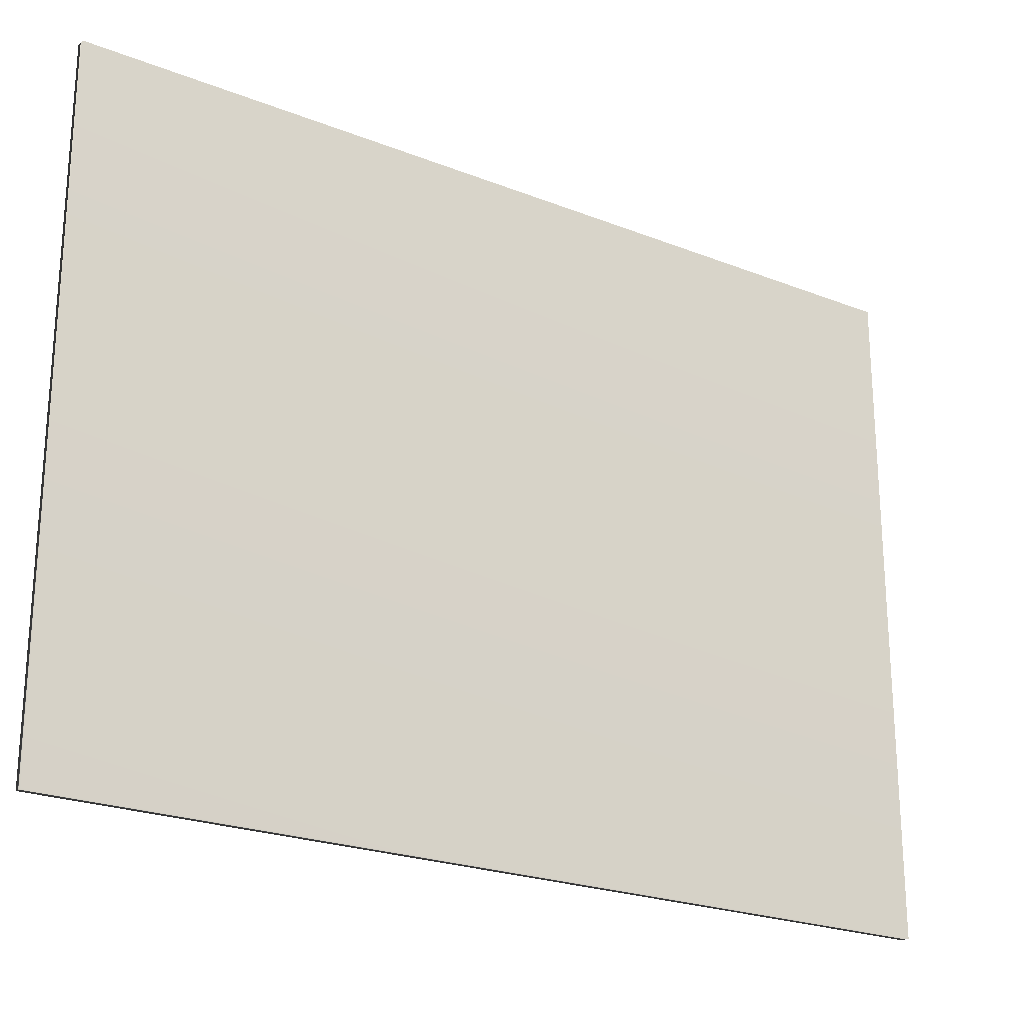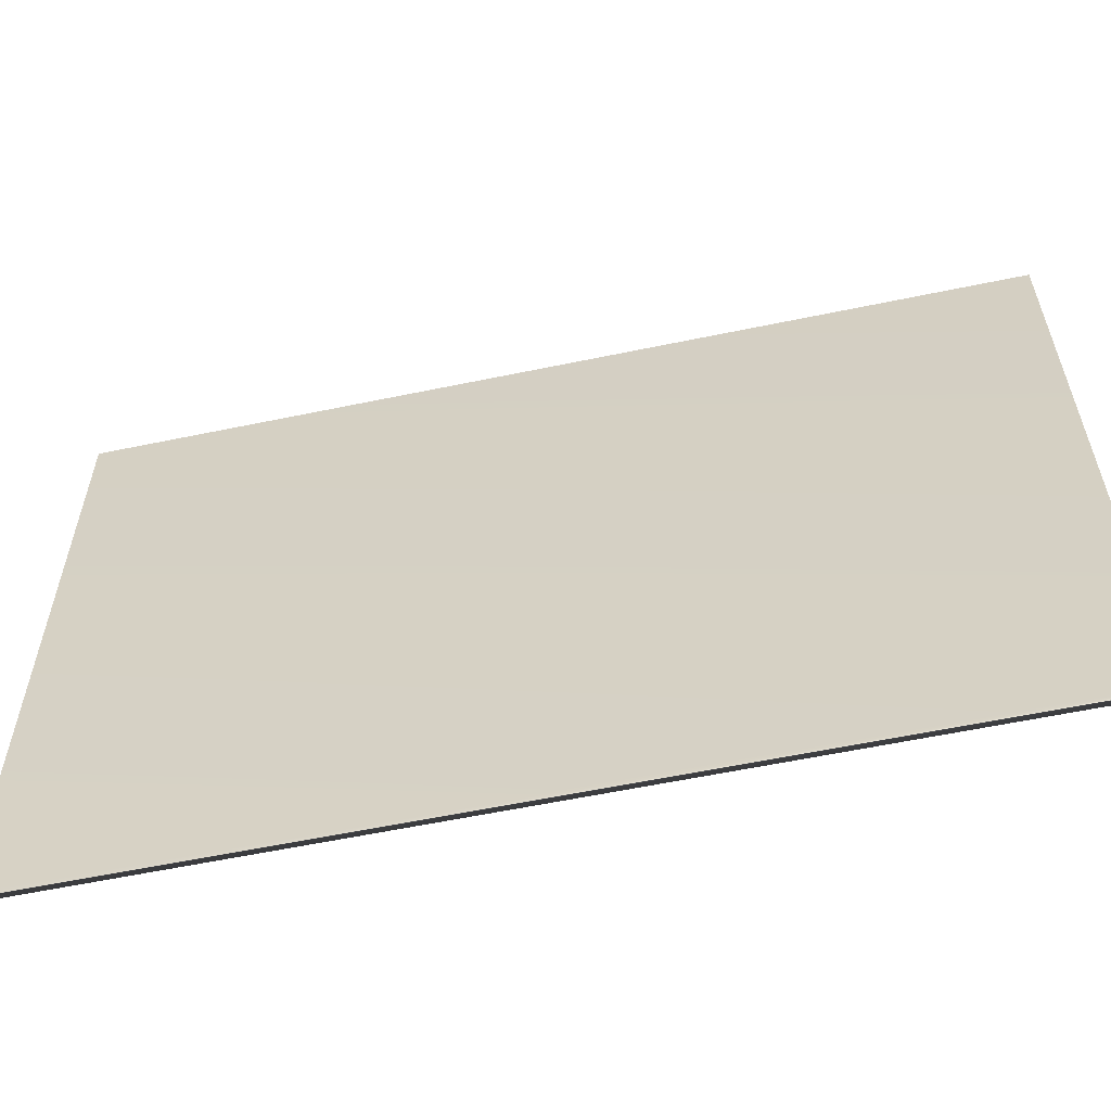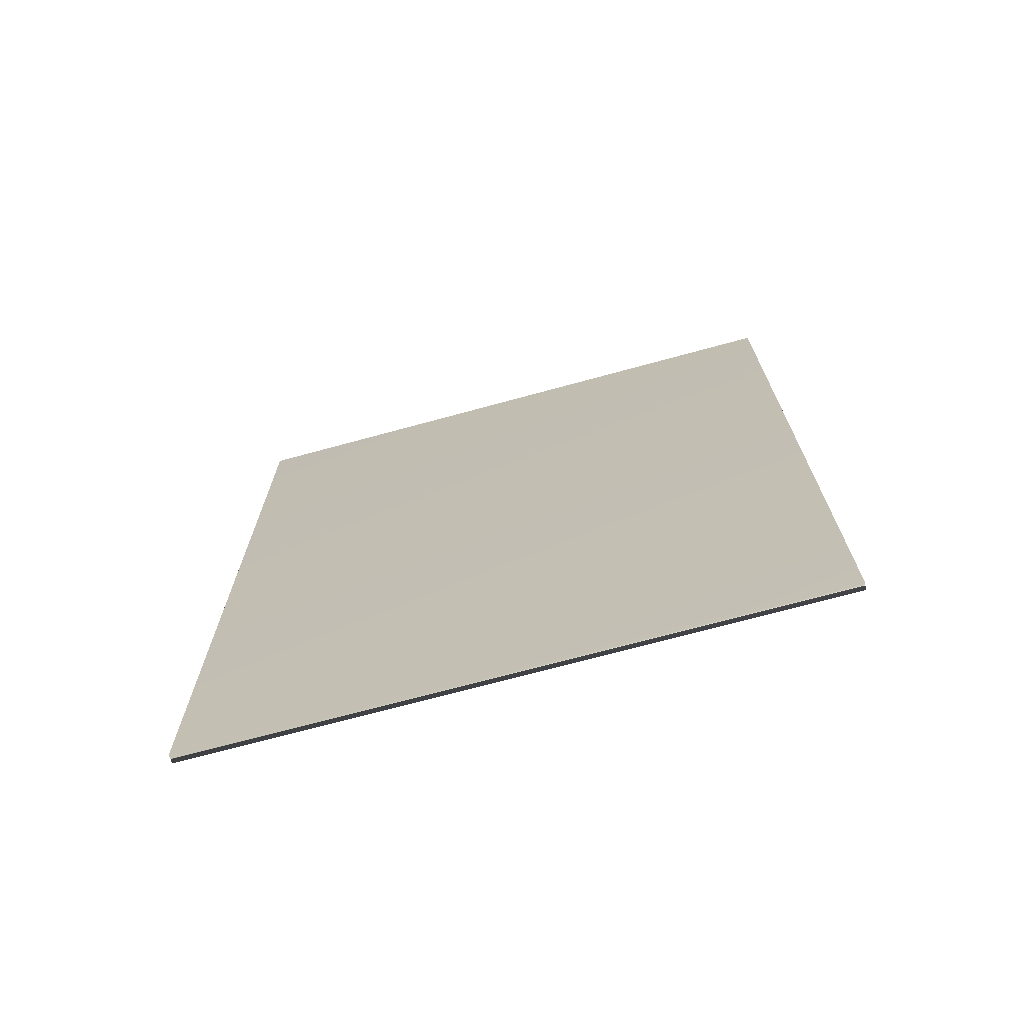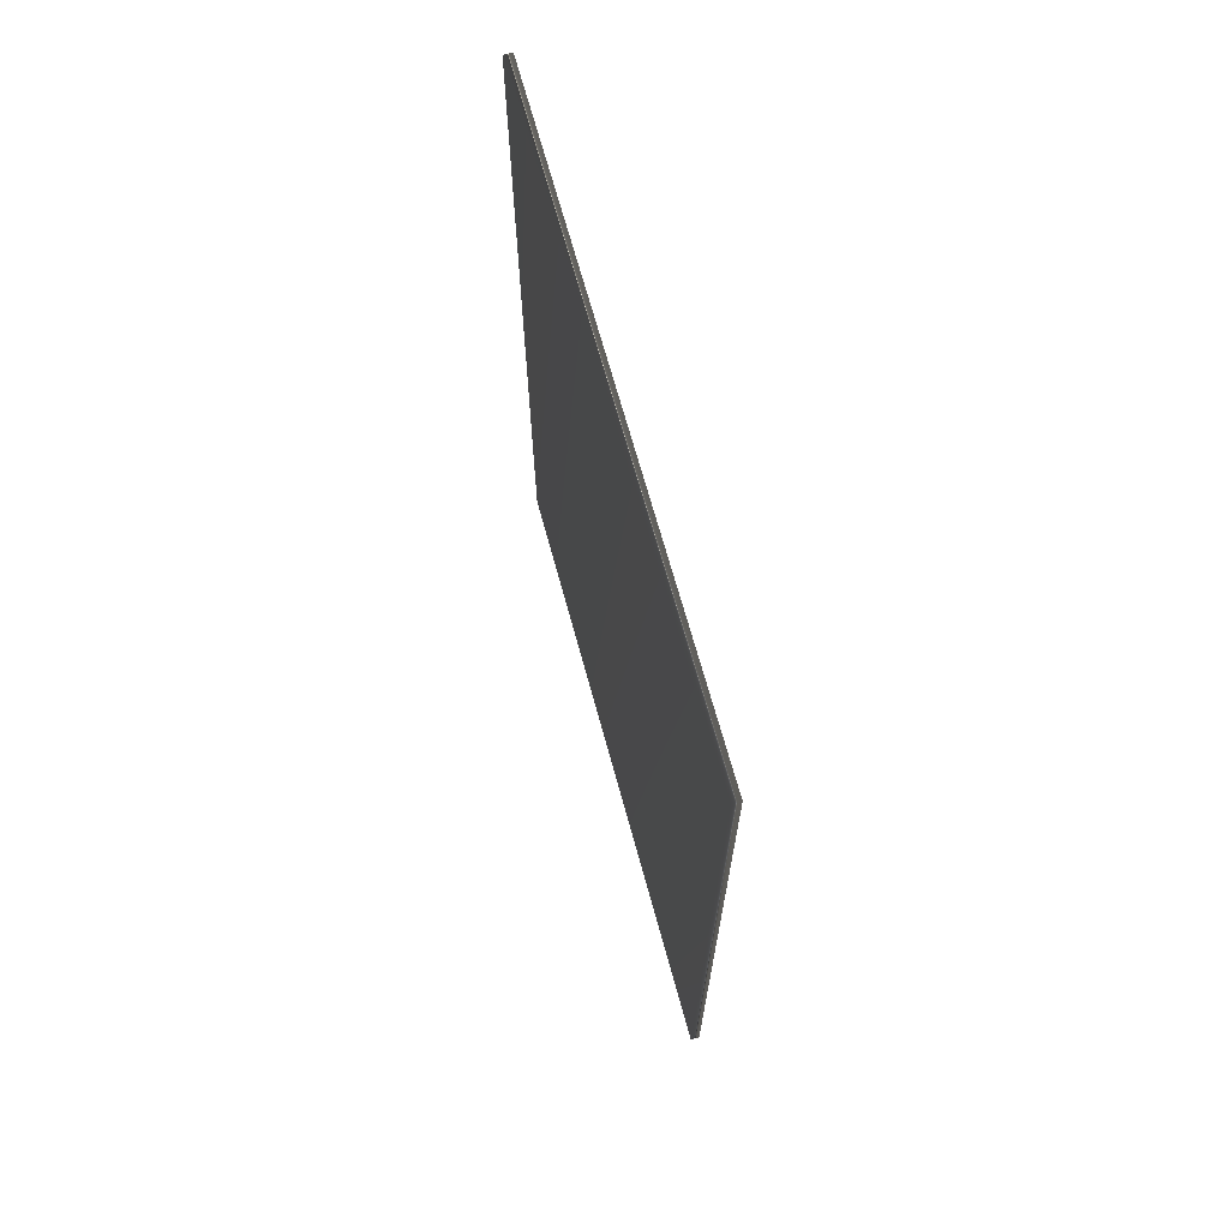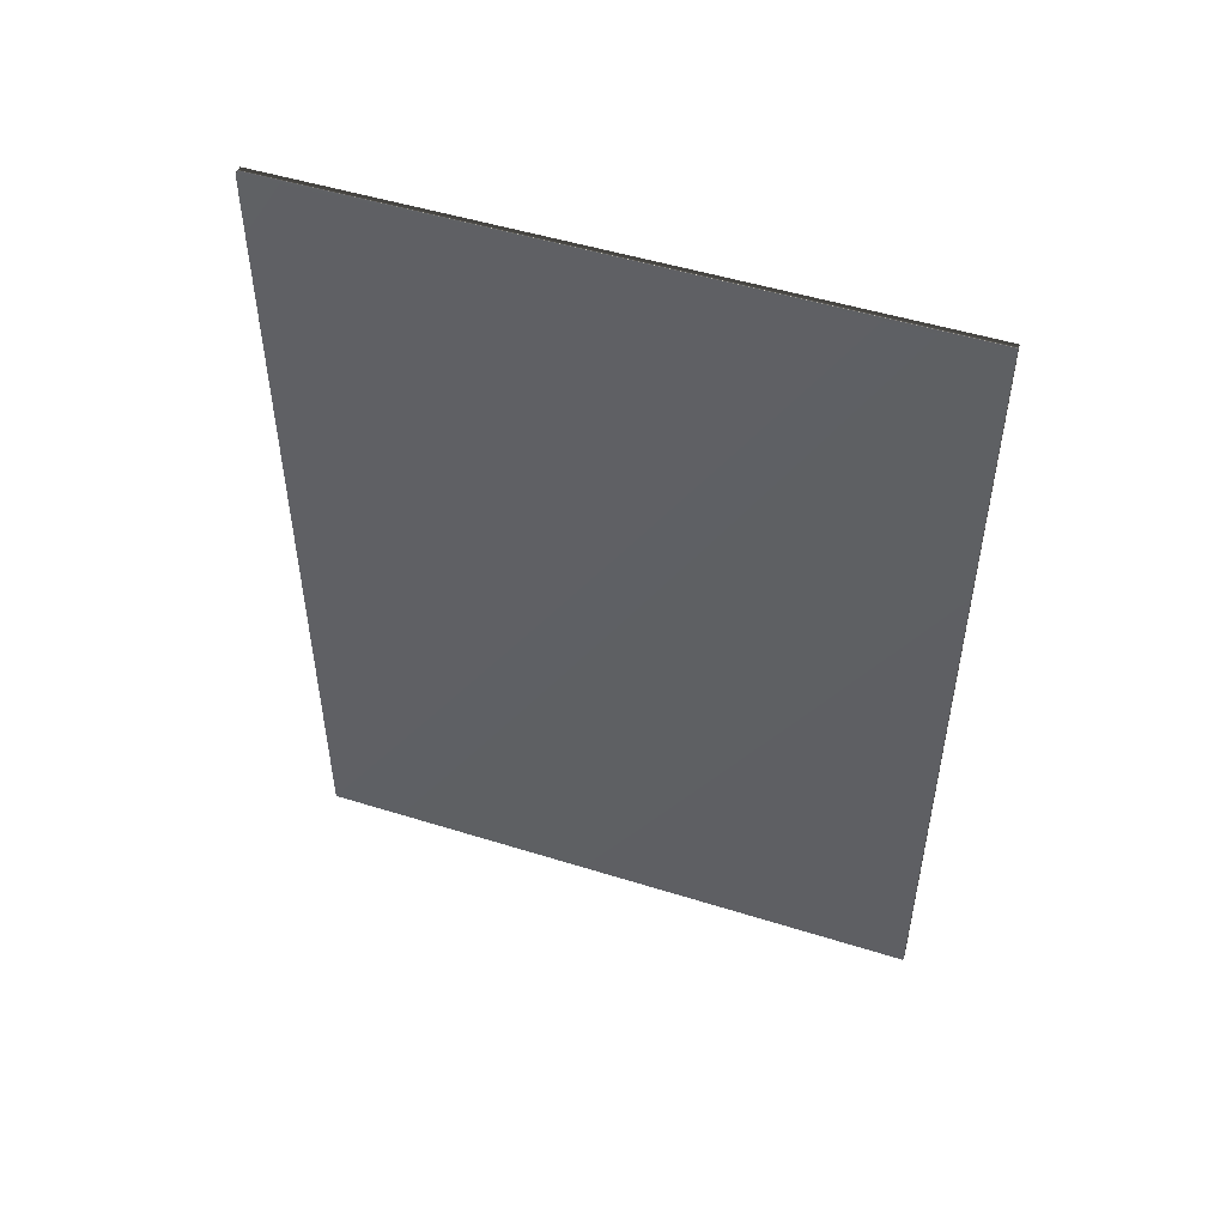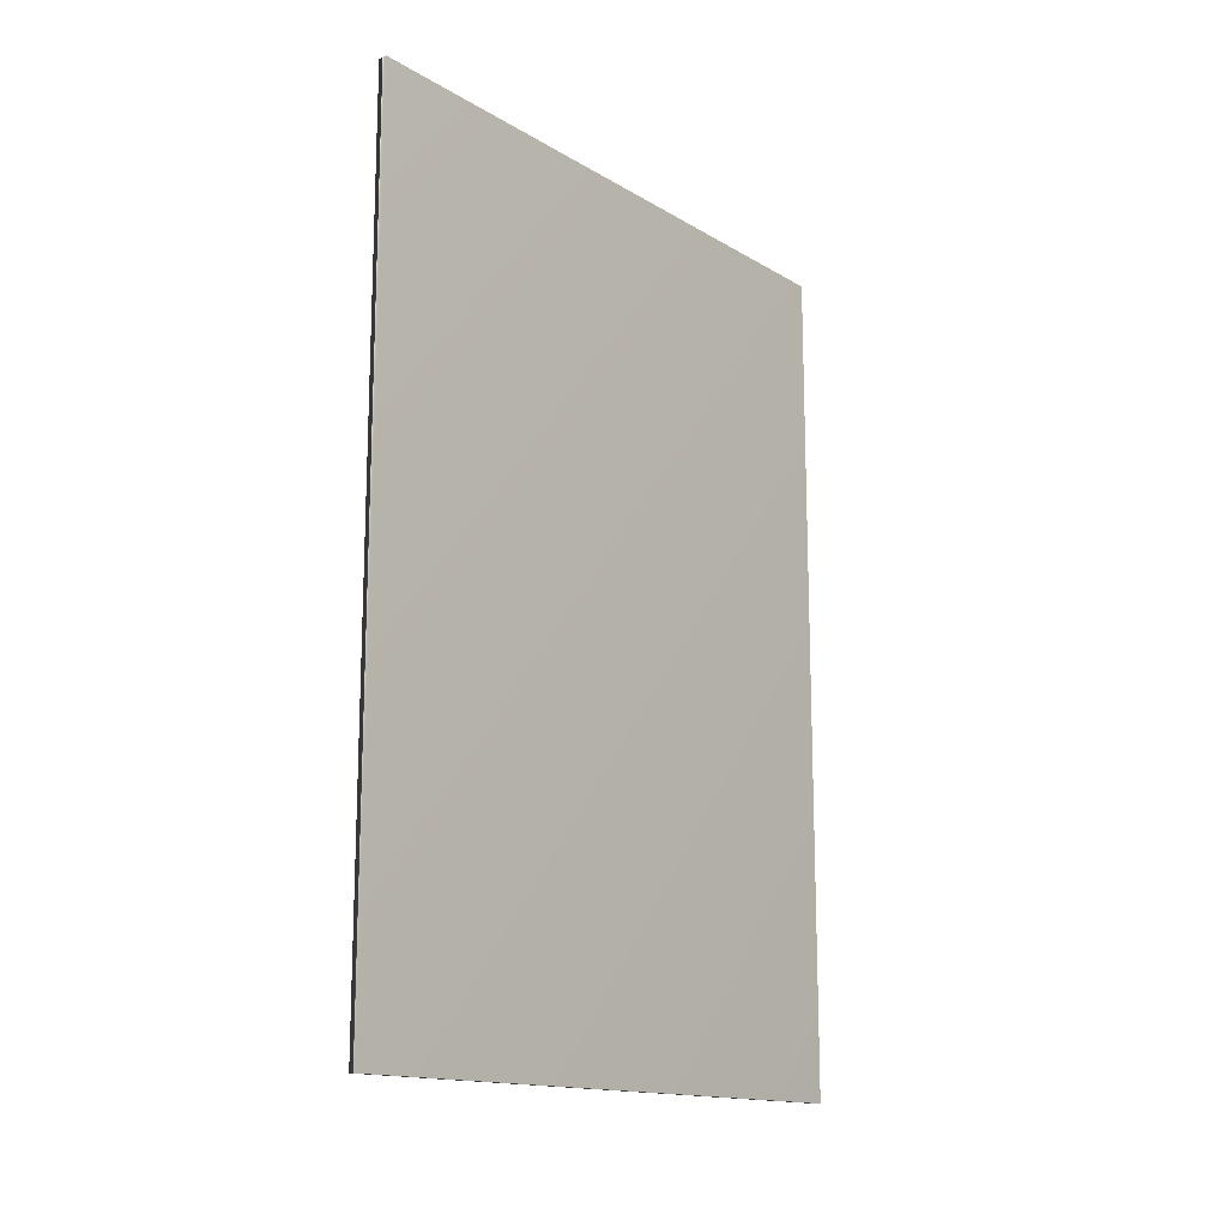
<metadata>
{"format":"obj","ext":"obj","renderer":"f3d","projection":"perspective","resolution":1024,"background":"white","views":[{"elev":-23.0,"azim":56.1,"up":"+Z"},{"elev":-58.4,"azim":-77.8,"up":"+Z"},{"elev":-70.5,"azim":105.3,"up":"+Y"},{"elev":68.6,"azim":-15.3,"up":"+Y"},{"elev":49.9,"azim":109.0,"up":"+Y"},{"elev":-14.9,"azim":-141.5,"up":"+Y"}]}
</metadata>
<code>
v 13.79 33.75 -85.59
v 13.79 31.76 -85.59
v 13.81 33.75 -85.59
v 13.81 31.76 -85.59
v 13.81 31.76 -87.07
v 13.81 33.75 -87.07
v 13.79 33.75 -87.07
v 13.79 31.76 -87.07
f 1 2 3
f 3 2 4
f 5 6 4
f 4 6 3
f 7 1 6
f 6 1 3
f 2 8 4
f 4 8 5
f 2 1 8
f 8 1 7
f 8 7 5
f 5 7 6

</code>
